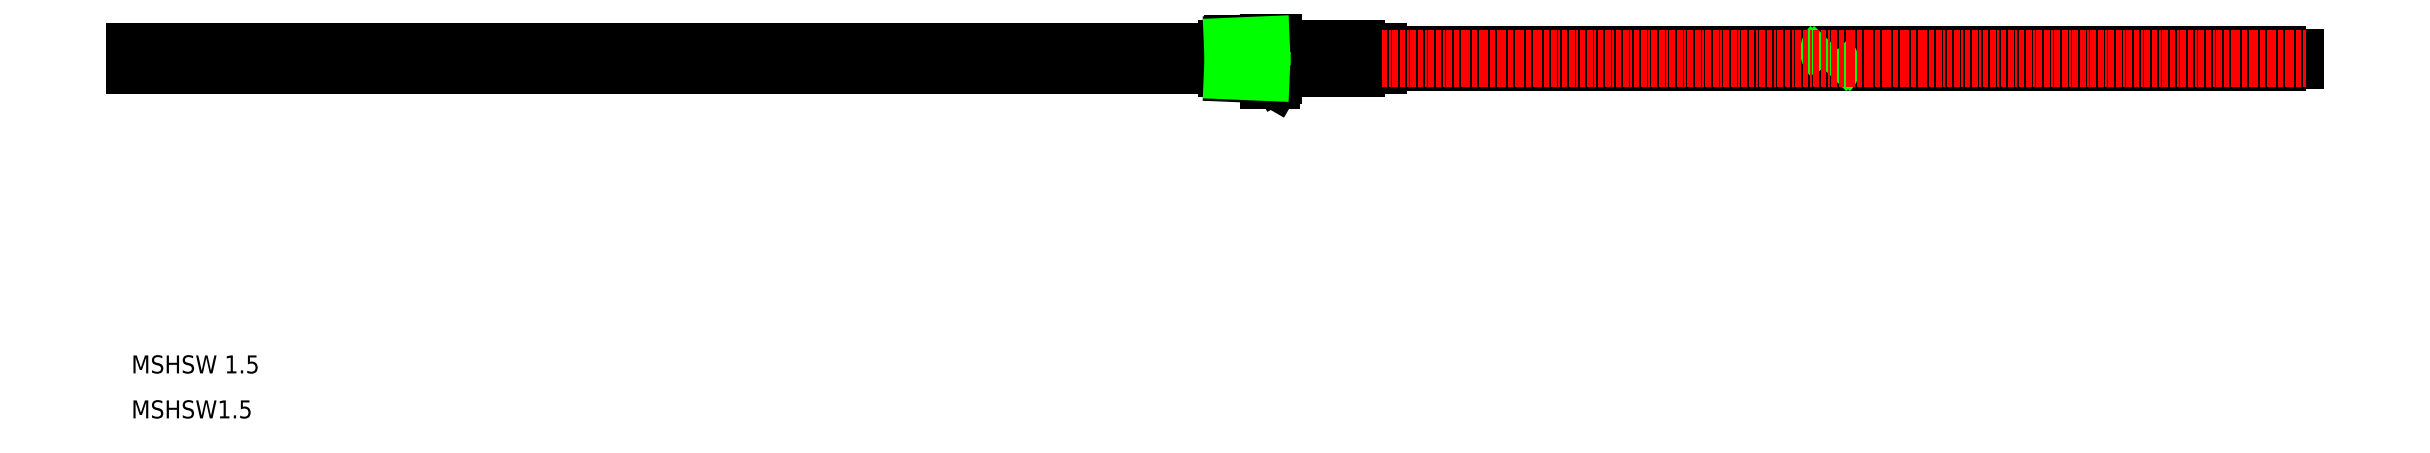
<metadata>
{"format":"dxf","ext":"dxf","renderer":"ezdxf+matplotlib","layout":"modelspace","background":"white","min_lineweight":24,"dpi":150}
</metadata>
<code>
0
SECTION
2
ENTITIES
0
TEXT
8
0
10
0
20
0
30
0
40
10
1
MSHSW1.5
0
TEXT
8
0
10
0
20
25
30
0
40
10
1
MSHSW 1.5
0
LINE
8
CENTER
10
695
20
200
30
0
11
-4
21
200
31
0
0
LINE
8
0
10
607
20
206
30
0
11
0
21
206
31
0
0
LINE
8
0
10
607
20
194
30
0
11
0
21
194
31
0
0
LINE
8
0
10
0
20
206
30
0
11
0
21
194
31
0
0
LINE
8
0
10
1205
20
202.8
30
0
11
1205
21
201.2
31
0
0
LINE
8
0
10
1195
20
201.2
30
0
11
1205
21
201.2
31
0
0
LINE
8
0
10
1195
20
202.8
30
0
11
1205
21
202.8
31
0
0
LINE
8
0
10
1205
20
198.8
30
0
11
1205
21
197.2
31
0
0
LINE
8
0
10
1195
20
197.2
30
0
11
1205
21
197.2
31
0
0
LINE
8
0
10
1195
20
198.8
30
0
11
1205
21
198.8
31
0
0
LINE
8
0
10
1195
20
204
30
0
11
1195
21
196
31
0
0
LINE
8
0
10
943.5
20
204
30
0
11
1195
21
204
31
0
0
LINE
8
0
10
945.3
20
200
30
0
11
1195
21
200
31
0
0
LINE
8
0
10
947.1
20
196
30
0
11
1195
21
196
31
0
0
LINE
8
0
10
695
20
196
30
0
11
945.1
21
196
31
0
0
LINE
8
0
10
695
20
200
30
0
11
943.3
21
200
31
0
0
LINE
8
0
10
695
20
204
30
0
11
941.5
21
204
31
0
0
LINE
8
0
10
610
20
210.1
30
0
11
630
21
211
31
0
0
LINE
8
0
10
610
20
189.9
30
0
11
630
21
189
31
0
0
LINE
8
0
10
610
20
190.1
30
0
11
610
21
200
31
0
0
LINE
8
0
10
610
20
200
30
0
11
610
21
210.1
31
0
0
LINE
8
0
10
610
20
207.5
30
0
11
607
21
207.5
31
0
0
LINE
8
0
10
610
20
192.5
30
0
11
607
21
192.5
31
0
0
LINE
8
0
10
607
20
207.5
30
0
11
607
21
192.5
31
0
0
LINE
8
0
10
643
20
192.5
30
0
11
683
21
192.5
31
0
0
LINE
8
0
10
643
20
207.5
30
0
11
683
21
207.5
31
0
0
LINE
8
0
10
637
20
210.8
30
0
11
637
21
189.2
31
0
0
LINE
8
0
10
637
20
188.5
30
0
11
637
21
211.5
31
0
0
LINE
8
0
10
630
20
213.9
30
0
11
630
21
186.1
31
0
0
LINE
8
0
10
643
20
192.5
30
0
11
637
21
189.2
31
0
0
ARC
8
0
10
631.9
20
189.6
30
0
40
5.09
50
342.9
51
42.88
0
LINE
8
0
10
630
20
186.1
30
0
11
635.6
21
186.1
31
0
0
LINE
8
0
10
637
20
188.5
30
0
11
635.6
21
186.1
31
0
0
LINE
8
0
10
643
20
207.5
30
0
11
637
21
210.8
31
0
0
ARC
8
0
10
631.9
20
210.4
30
0
40
5.09
50
317.1
51
17.12
0
LINE
8
0
10
630
20
206.9
30
0
11
635.6
21
206.9
31
0
0
LINE
8
0
10
630
20
193.1
30
0
11
635.6
21
193.1
31
0
0
ARC
8
0
10
618.7
20
200
30
0
40
18.32
50
337.8
51
22.22
0
LINE
8
0
10
630
20
213.9
30
0
11
635.6
21
213.9
31
0
0
LINE
8
0
10
637
20
211.5
30
0
11
635.6
21
213.9
31
0
0
LINE
8
0
10
643
20
192.5
30
0
11
643
21
207.5
31
0
0
ARC
8
0
10
683
20
194.5
30
0
40
2
50
270
51
0
0
LINE
8
0
10
685
20
205.8
30
0
11
695
21
205.8
31
0
0
LINE
8
0
10
685
20
194.2
30
0
11
695
21
194.2
31
0
0
LINE
8
0
10
685
20
194.2
30
0
11
685
21
205.8
31
0
0
ARC
8
0
10
683
20
205.5
30
0
40
2
50
0
51
90
0
LINE
8
0
10
695
20
194.2
30
0
11
695
21
205.8
31
0
0
ARC
8
0
10
949.4
20
204.2
30
0
40
5.818
50
133.7
51
226.3
0
ARC
8
0
10
939.3
20
195.8
30
0
40
5.818
50
313.7
51
46.26
0
ARC
8
0
10
947.4
20
204.2
30
0
40
5.818
50
133.7
51
226.3
0
ARC
8
0
10
941.3
20
195.8
30
0
40
5.818
50
313.7
51
46.26
0
LINE
8
0
10
610.1
20
208.8
30
0
11
630
21
209.6
31
0
0
LINE
8
0
10
610.1
20
191.2
30
0
11
630
21
190.4
31
0
0
LINE
8
CENTER
10
695
20
198
30
0
11
1209
21
198
31
0
0
LINE
8
CENTER
10
695
20
202
30
0
11
1209
21
202
31
0
0
ENDSEC
0
EOF

</code>
